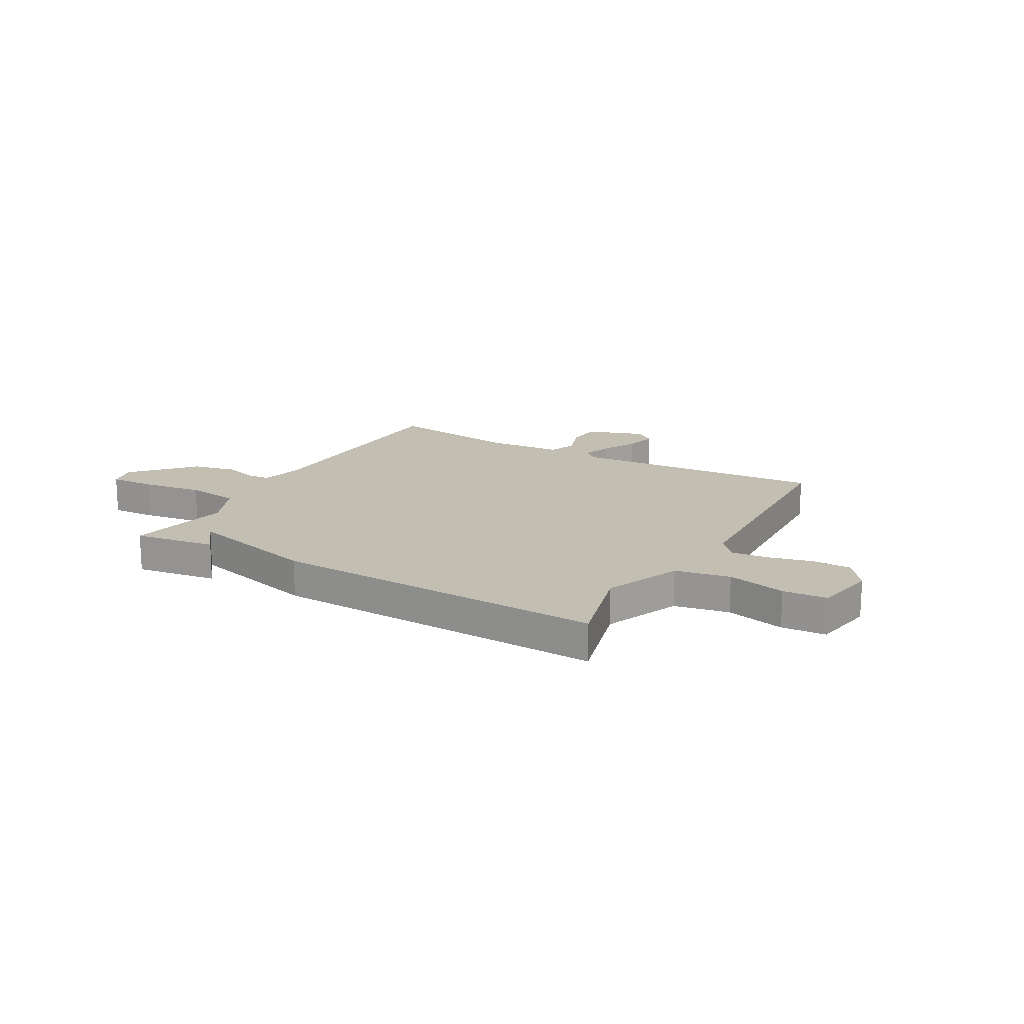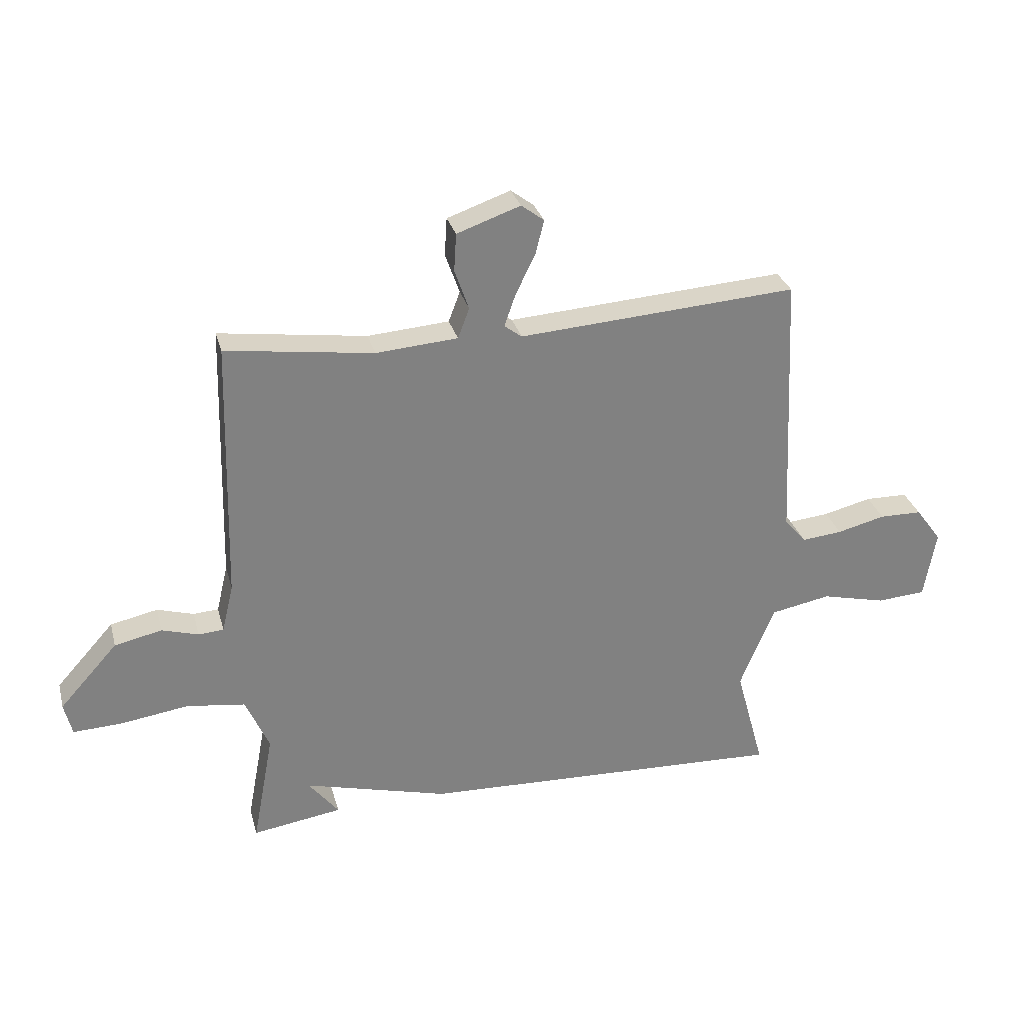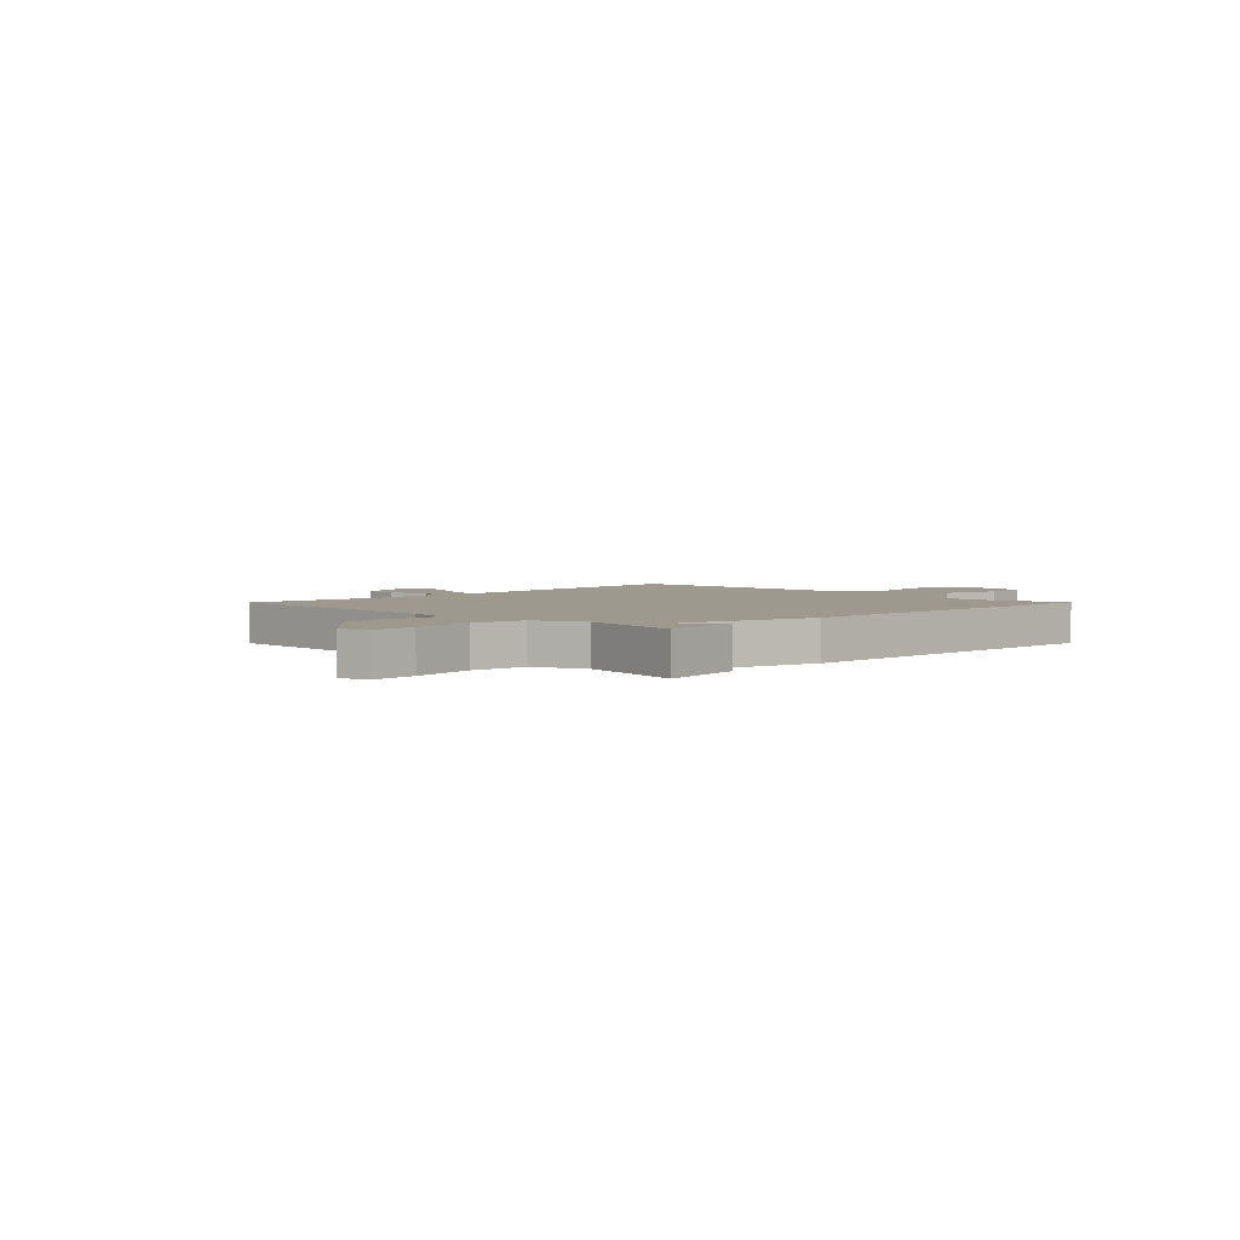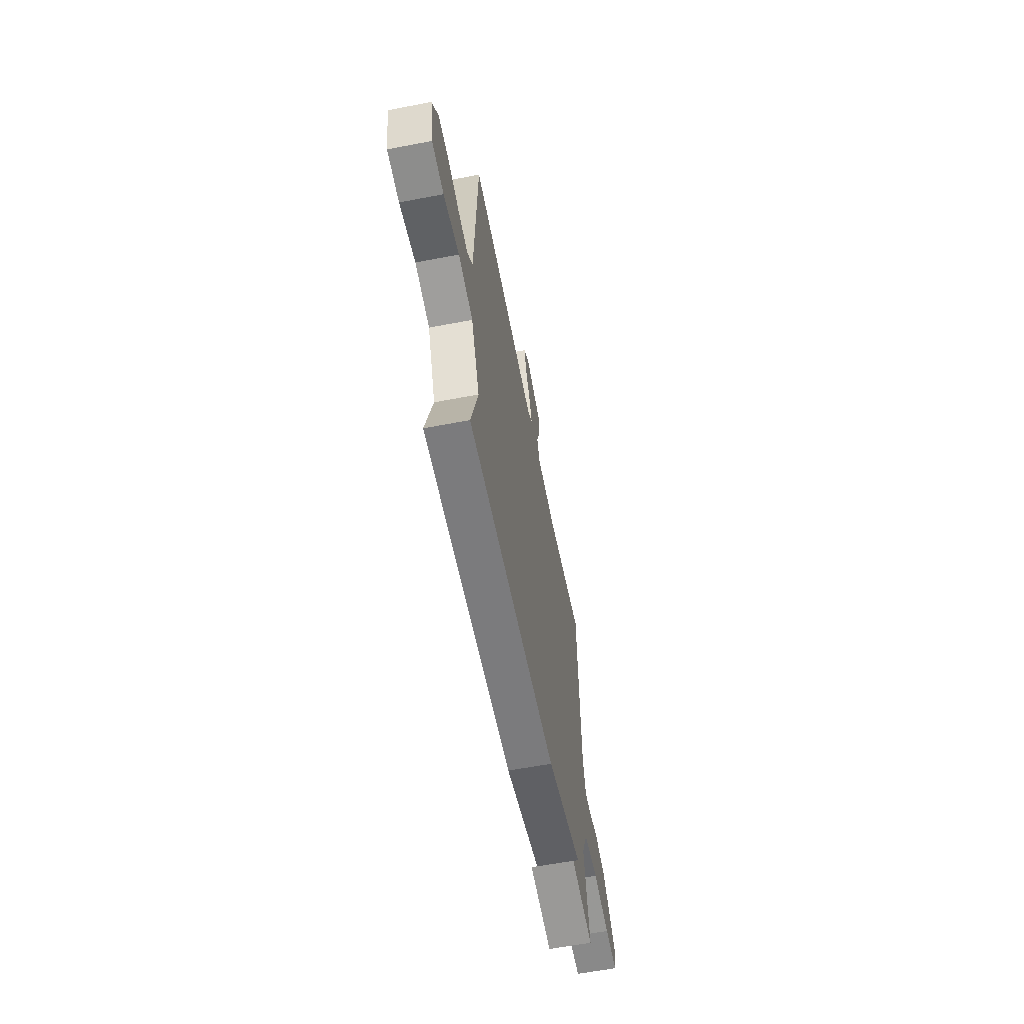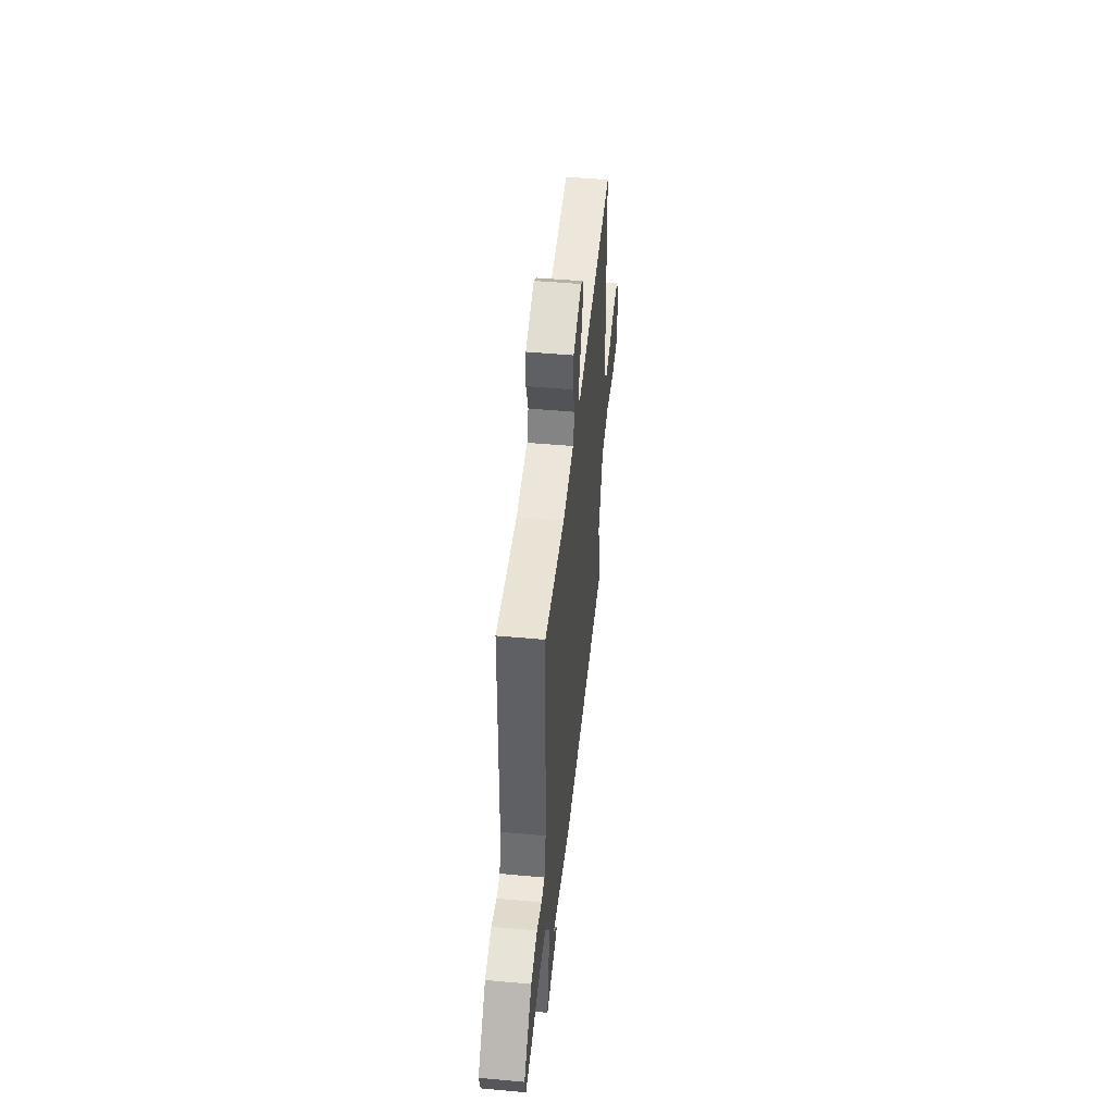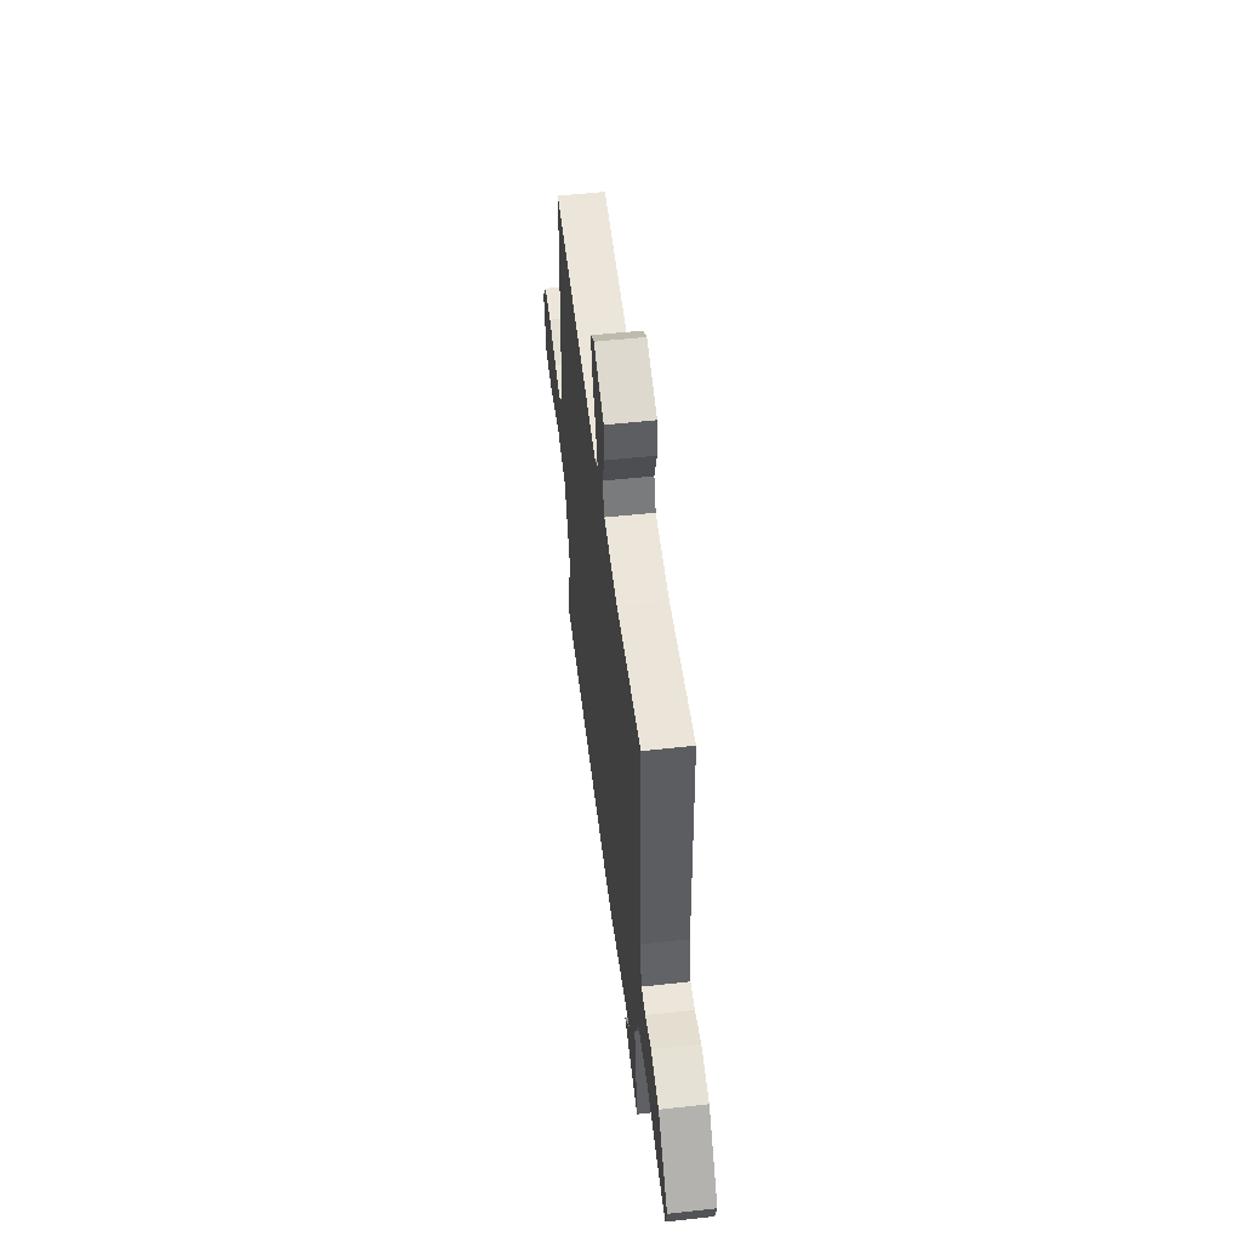
<metadata>
{"format":"obj","ext":"obj","renderer":"f3d","projection":"perspective","resolution":1024,"background":"white","views":[{"elev":17.1,"azim":-150.3,"up":"+Y"},{"elev":29.7,"azim":165.6,"up":"+Z"},{"elev":3.5,"azim":134.8,"up":"+Y"},{"elev":-60.6,"azim":-78.9,"up":"+Z"},{"elev":48.5,"azim":95.8,"up":"+Z"},{"elev":52.9,"azim":83.2,"up":"+Z"}]}
</metadata>
<code>
v 0.5 0.07 -0.5
v 0.343 0.07 -0.476
v 0.396 0.07 -0.409
v 0.143 0.07 -0.476
v -0.5 0.07 -0.5
v -0.45 0.07 -0.317
v -0.51 0.07 -0.17
v -0.615 0.07 -0.15
v -0.728 0.07 -0.177
v -0.813 0.07 -0.171
v -0.834 0.07 -0.051
v -0.789 0.07 0.01
v -0.715 0.07 0.011
v -0.631 0.07 -0.01
v -0.56 0.07 -0.017
v -0.522 0.07 0.028
v -0.5 0.07 0.5
v -0.013 0.07 0.466
v 0.018 0.07 0.489
v -0.002 0.07 0.546
v -0.036 0.07 0.615
v -0.051 0.07 0.675
v -0.011 0.07 0.705
v 0.1 0.07 0.666
v 0.104 0.07 0.6
v 0.079 0.07 0.529
v 0.099 0.07 0.476
v 0.242 0.07 0.465
v 0.5 0.07 0.5
v 0.512 0.07 0.042
v 0.532 0.07 -0.042
v 0.576 0.07 -0.045
v 0.64 0.07 -0.026
v 0.723 0.07 -0.044
v 0.825 0.07 -0.157
v 0.811 0.07 -0.214
v 0.724 0.07 -0.21
v 0.607 0.07 -0.193
v 0.505 0.07 -0.207
v 0.463 0.07 -0.301
v 0.5 0 -0.5
v 0.343 0 -0.476
v 0.396 0 -0.409
v 0.143 0 -0.476
v -0.5 0 -0.5
v -0.45 0 -0.317
v -0.51 0 -0.17
v -0.615 0 -0.15
v -0.728 0 -0.177
v -0.813 0 -0.171
v -0.834 0 -0.051
v -0.789 0 0.01
v -0.715 0 0.011
v -0.631 0 -0.01
v -0.56 0 -0.017
v -0.522 0 0.028
v -0.5 0 0.5
v -0.013 0 0.466
v 0.018 0 0.489
v -0.002 0 0.546
v -0.036 0 0.615
v -0.051 0 0.675
v -0.011 0 0.705
v 0.1 0 0.666
v 0.104 0 0.6
v 0.079 0 0.529
v 0.099 0 0.476
v 0.242 0 0.465
v 0.5 0 0.5
v 0.512 0 0.042
v 0.532 0 -0.042
v 0.576 0 -0.045
v 0.64 0 -0.026
v 0.723 0 -0.044
v 0.825 0 -0.157
v 0.811 0 -0.214
v 0.724 0 -0.21
v 0.607 0 -0.193
v 0.505 0 -0.207
v 0.463 0 -0.301
f 36 37 38
f 35 36 38
f 34 35 38
f 33 34 38
f 32 33 38
f 31 32 38 39
f 30 31 39 40
f 28 29 30 40
f 24 25 26
f 23 24 26
f 22 23 26
f 21 22 26
f 20 21 26
f 19 20 26 27
f 18 19 27
f 16 17 18
f 27 28 40
f 18 27 40
f 16 18 40
f 15 16 40
f 12 13 14
f 11 12 14
f 10 11 14
f 9 10 14
f 8 9 14
f 14 15 40
f 8 14 40
f 7 8 40
f 3 4 5 6
f 1 2 3
f 40 1 3
f 3 6 7 40
f 78 77 76
f 78 76 75
f 78 75 74
f 78 74 73
f 78 73 72
f 79 78 72 71
f 80 79 71 70
f 80 70 69 68
f 66 65 64
f 66 64 63
f 66 63 62
f 66 62 61
f 66 61 60
f 67 66 60 59
f 67 59 58
f 58 57 56
f 80 68 67
f 80 67 58
f 80 58 56
f 80 56 55
f 54 53 52
f 54 52 51
f 54 51 50
f 54 50 49
f 54 49 48
f 80 55 54
f 80 54 48
f 80 48 47
f 46 45 44 43
f 43 42 41
f 43 41 80
f 80 47 46 43
f 1 41 42 2
f 2 42 43 3
f 3 43 44 4
f 4 44 45 5
f 5 45 46 6
f 6 46 47 7
f 7 47 48 8
f 8 48 49 9
f 9 49 50 10
f 10 50 51 11
f 11 51 52 12
f 12 52 53 13
f 13 53 54 14
f 14 54 55 15
f 15 55 56 16
f 16 56 57 17
f 17 57 58 18
f 18 58 59 19
f 19 59 60 20
f 20 60 61 21
f 21 61 62 22
f 22 62 63 23
f 23 63 64 24
f 24 64 65 25
f 25 65 66 26
f 26 66 67 27
f 27 67 68 28
f 28 68 69 29
f 29 69 70 30
f 30 70 71 31
f 31 71 72 32
f 32 72 73 33
f 33 73 74 34
f 34 74 75 35
f 35 75 76 36
f 36 76 77 37
f 37 77 78 38
f 38 78 79 39
f 39 79 80 40
f 40 80 41 1

</code>
